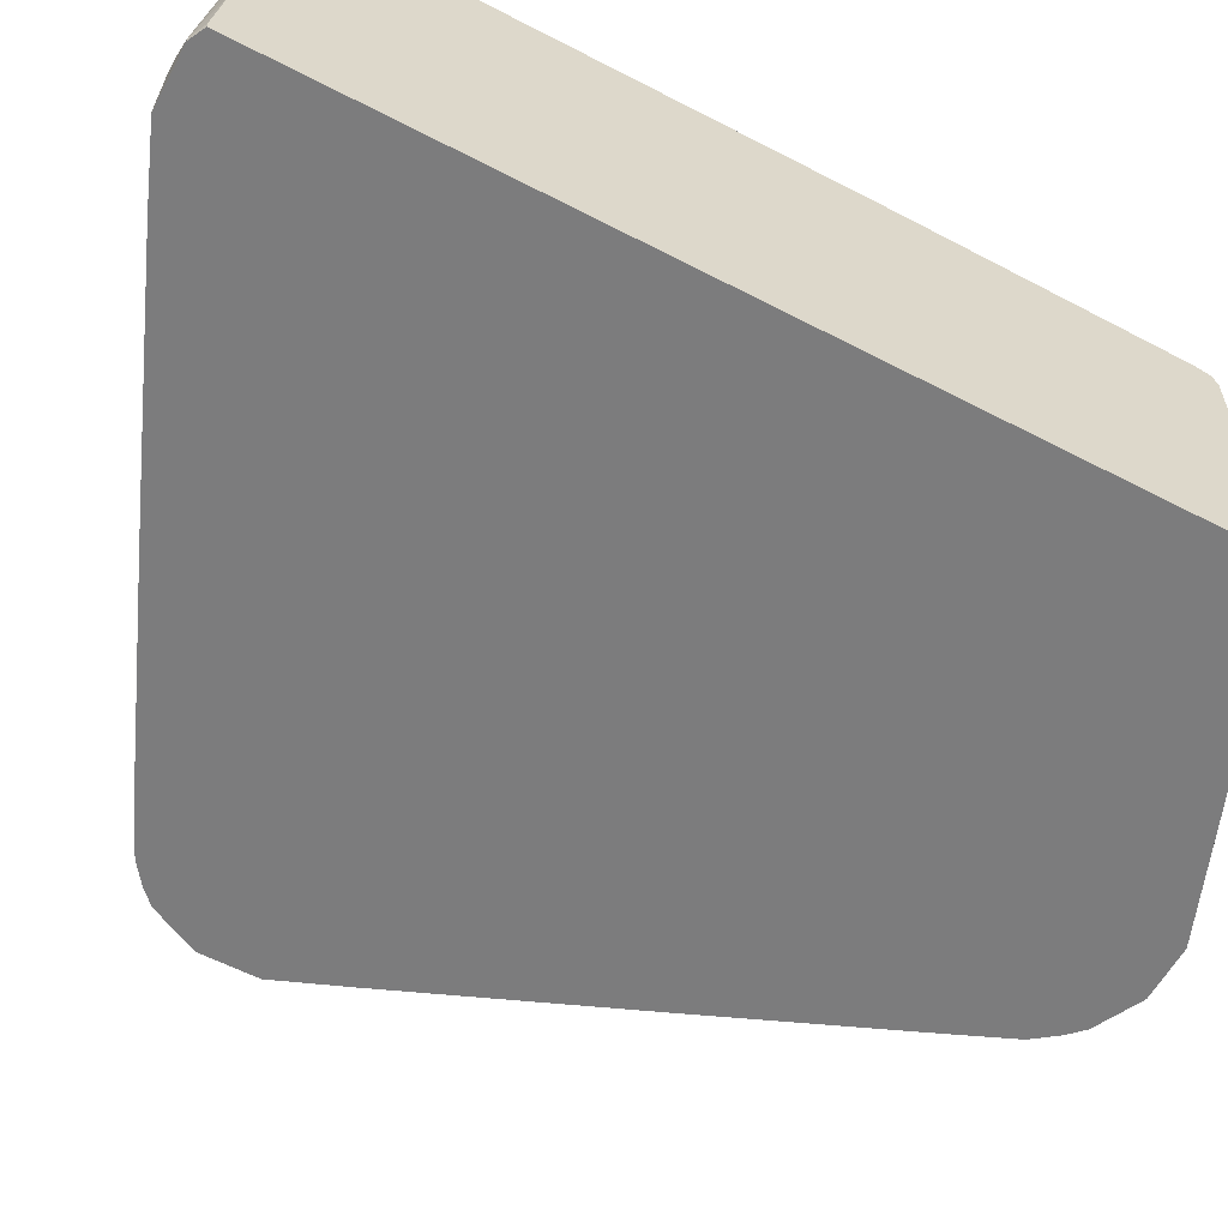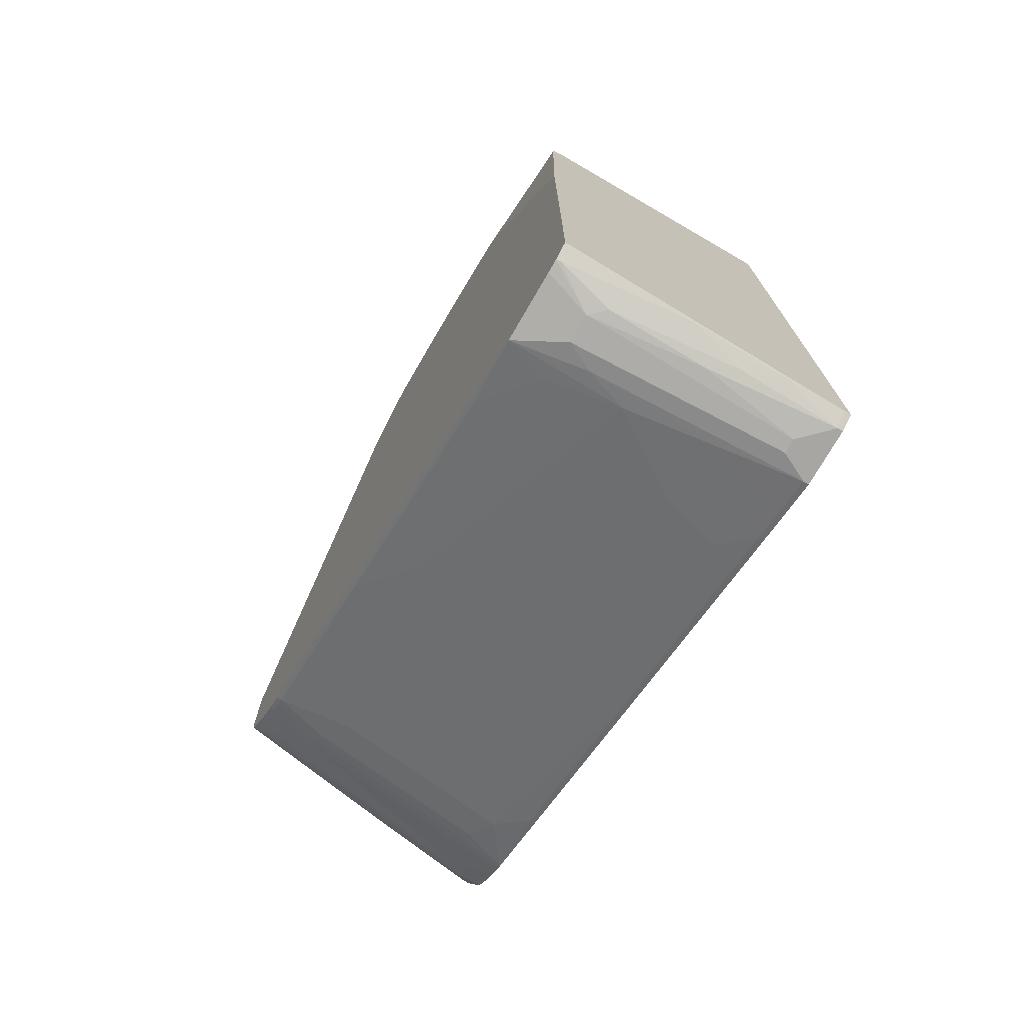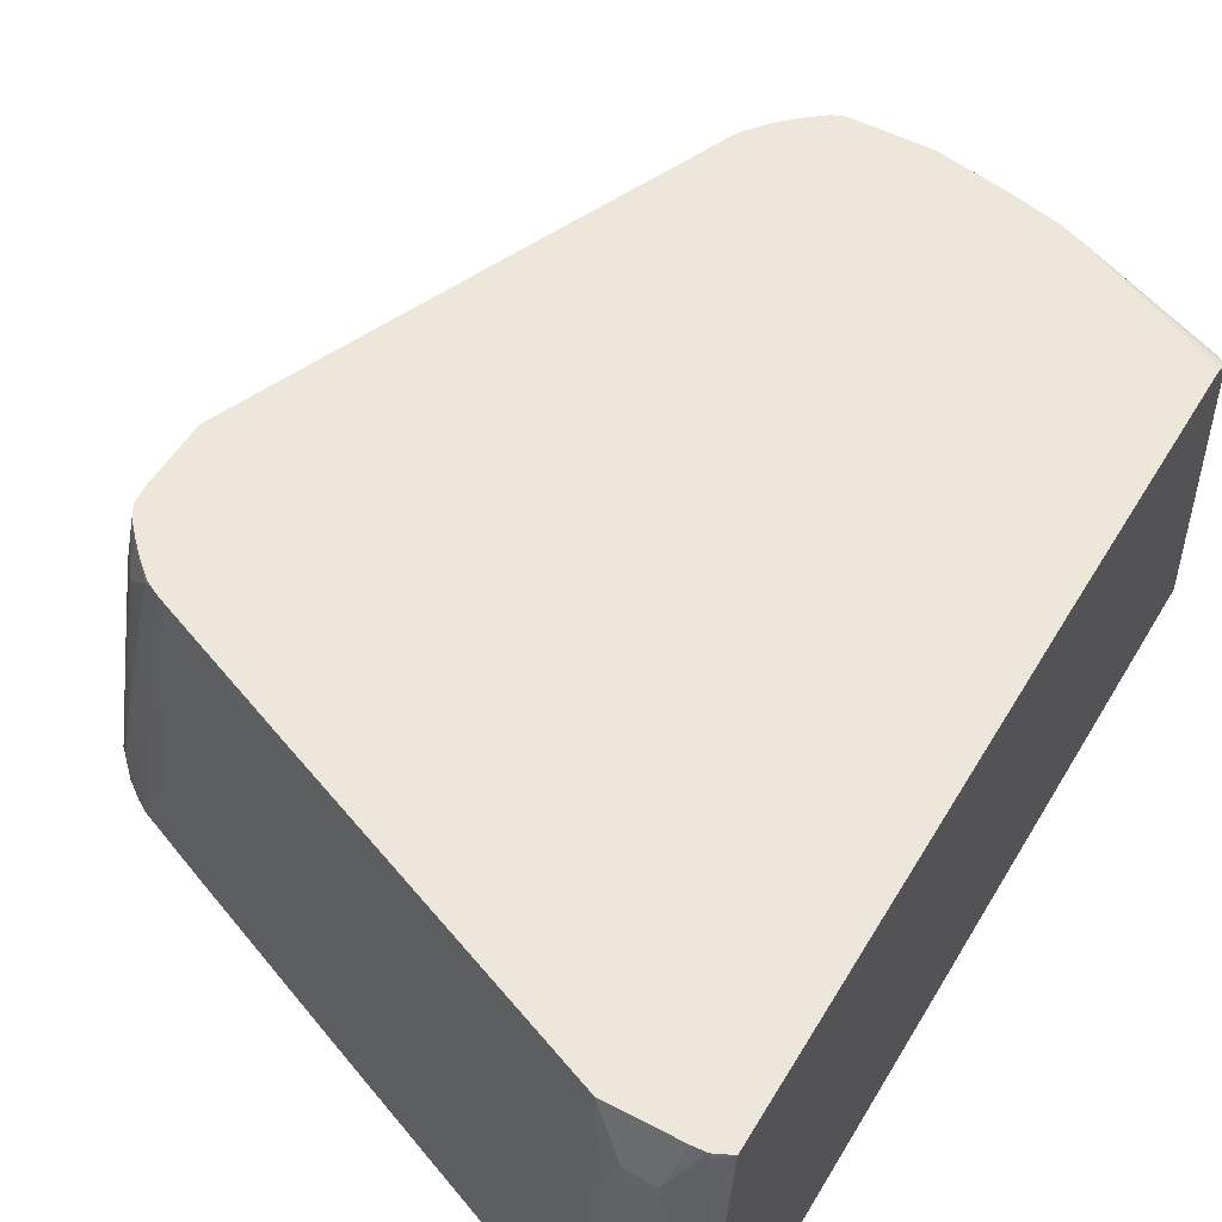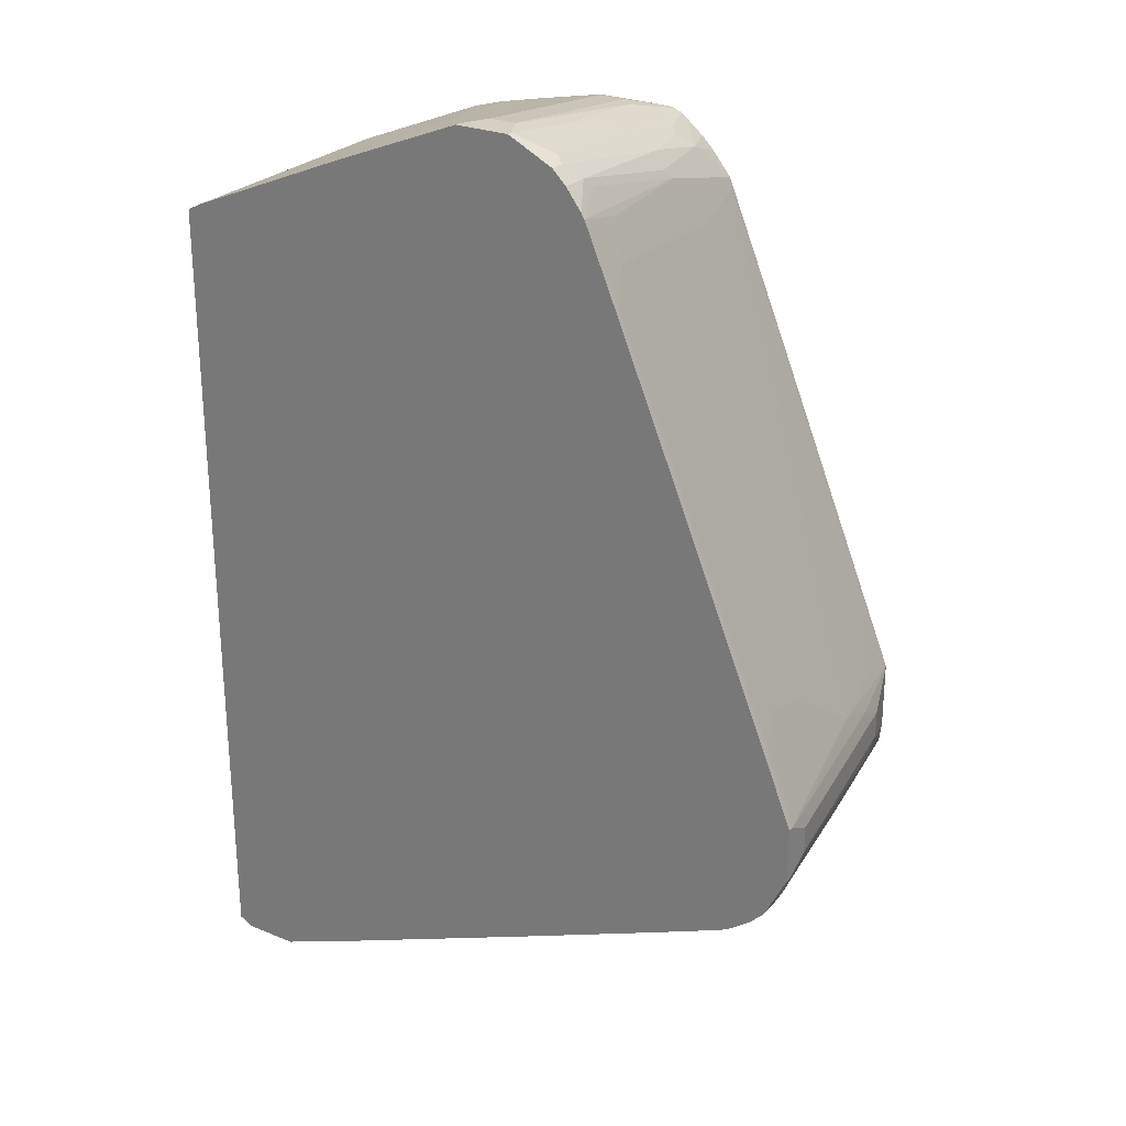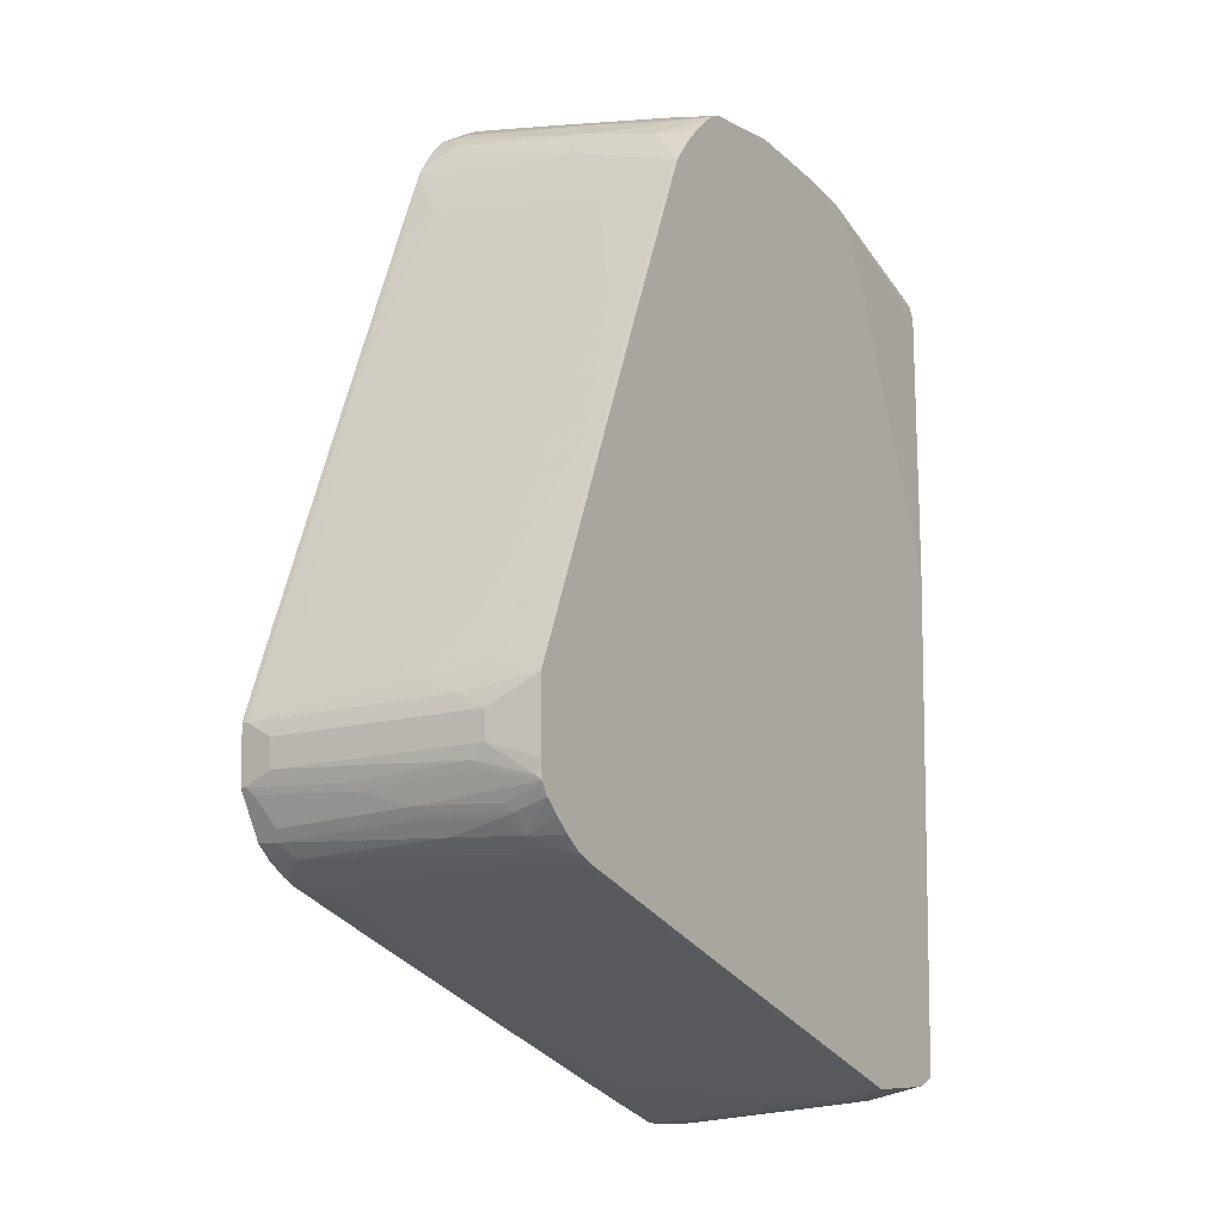
<metadata>
{"format":"obj","ext":"obj","renderer":"f3d","projection":"perspective","resolution":1024,"background":"white","views":[{"elev":-58.8,"azim":61.8,"up":"+Z"},{"elev":-74.3,"azim":59.9,"up":"+Y"},{"elev":51.6,"azim":29.8,"up":"+Z"},{"elev":26.4,"azim":-147.3,"up":"+Y"},{"elev":-8.5,"azim":-54.5,"up":"+Y"}]}
</metadata>
<code>
v 0.25 -0.6112 -0.5306
v 0.2483 -0.6032 -0.4613
v 0.2306 -0.6208 -0.5322
v 0.2432 -0.6146 -0.5392
v 0.25 -0.6112 -0.5392
v 0.25 -0.6024 -0.4621
v 0.2306 -0.6032 -0.408
v 0.2483 -0.5855 -0.3371
v 0.1951 -0.6208 -0.4968
v 0.2306 -0.6208 -0.5392
v 0.2128 -0.6032 -0.3726
v 0.25 0.4515 -0.5392
v 0.25 -0.5846 -0.3379
v 0.2306 -0.5677 -0.1774
v 0.2128 -0.5855 -0.2484
v 0.25 -0.558 -0.1758
v 0.1774 -0.6208 -0.4968
v 0.1951 -0.5855 -0.2307
v 0.1596 -0.6208 -0.5392
v 0.2497 0.4517 -0.5392
v 0.25 0.4515 -0.1952
v 0.25 -0.5569 -0.1715
v 0.2295 -0.5665 -0.1715
v 0.1596 -0.6208 -0.5322
v 0.1596 -0.5855 -0.2307
v 0.2128 -0.5677 -0.1715
v 0.07088 -0.5855 -0.5392
v 0.2394 0.4569 -0.1863
v 0.2306 0.4612 -0.5392
v 0.25 0.4468 -0.1855
v 0.25 0.07938 -0.1715
v 0.1419 -0.5855 -0.2661
v 0.1419 -0.6032 -0.4258
v 0.1242 -0.6032 -0.4968
v 0.07088 -0.5855 -0.5322
v 0.1242 -0.5677 -0.1715
v -0.2306 -0.4612 -0.5392
v 0.2306 0.4612 -0.1952
v 0.1419 0.4967 -0.1952
v 0.05315 0.5322 -0.1952
v 0.06202 0.5277 -0.1863
v 0.03542 0.5322 -0.1715
v 0.05119 0.5258 -0.1715
v 0.2483 0.4457 -0.1819
v 0.25 0.4449 -0.182
v 0.01768 0.55 -0.5392
v 0.25 0.4257 -0.1774
v 0.2483 0.08473 -0.1715
v 0.1242 -0.5855 -0.3194
v 0.05315 -0.5677 -0.4258
v 0.03542 -0.5677 -0.4968
v -0.2306 -0.4612 -0.5322
v 0.03542 -0.5322 -0.1774
v 0.1064 -0.5677 -0.2307
v -0.2668 -0.4065 -0.1715
v -0.266 -0.408 -0.1774
v -0.4435 -0.3725 -0.5392
v 0.01768 0.55 -0.5322
v -0.07098 0.5855 -0.408
v -4.849e-05 0.55 -0.2129
v -0.03551 0.55 -0.1715
v 0.05511 0.5238 -0.1715
v 0.25 0.4438 -0.1815
v -0.07098 0.5855 -0.5392
v 0.1774 0.2621 -0.1715
v 0.2128 0.1735 -0.1715
v 0.2306 0.4435 -0.1774
v 0.065 0.5174 -0.1715
v 0.06892 0.5125 -0.1715
v 0.0887 0.4751 -0.1715
v 0.05315 -0.55 -0.2661
v -0.1951 -0.4435 -0.2307
v -0.3371 -0.408 -0.4435
v -0.479 -0.3547 -0.4968
v -0.4435 -0.3725 -0.5322
v -0.142 -0.4612 -0.1952
v -0.4797 -0.3178 -0.1715
v -0.479 -0.3192 -0.1774
v -0.4613 -0.337 -0.2661
v -0.5336 -0.3343 -0.5392
v -0.1597 0.6208 -0.5322
v -0.1775 0.6208 -0.4968
v -0.1597 0.5855 -0.2307
v -0.1243 0.5677 -0.1715
v -0.1597 0.6208 -0.5392
v -0.4968 -0.337 -0.408
v -0.5145 -0.337 -0.479
v -0.4876 -0.3139 -0.1715
v -0.4908 -0.3134 -0.1774
v -0.5086 -0.3134 -0.2484
v -0.4968 -0.3192 -0.2484
v -0.5263 -0.3312 -0.479
v -0.5382 -0.332 -0.5392
v -0.2128 0.6208 -0.4968
v -0.1951 0.5855 -0.2307
v -0.2247 0.5677 -0.1715
v -0.2306 0.6208 -0.5392
v -0.4957 -0.3094 -0.1715
v -0.5026 -0.3074 -0.1774
v -0.5204 -0.3074 -0.2484
v -0.5381 -0.3252 -0.479
v -0.5558 -0.3074 -0.408
v -0.5737 -0.3074 -0.4968
v -0.5431 -0.3291 -0.5392
v -0.2306 0.6208 -0.5322
v -0.2128 0.6032 -0.3726
v -0.2128 0.5855 -0.2484
v -0.2306 0.5677 -0.1774
v -0.2306 0.5664 -0.1715
v -0.2376 0.6174 -0.5392
v -0.4999 -0.307 -0.1715
v -0.5204 -0.2897 -0.1715
v -0.5381 -0.2897 -0.2129
v -0.5509 -0.3243 -0.5392
v -0.5558 -0.2897 -0.3016
v -0.5737 -0.2897 -0.408
v -0.5914 -0.2897 -0.5145
v -0.5737 -0.3074 -0.5392
v -0.2424 0.615 -0.5263
v -0.2306 0.6032 -0.408
v -0.2424 0.5618 -0.1715
v -0.2483 0.5855 -0.3371
v -0.2522 0.6101 -0.5392
v -0.5381 -0.2719 -0.1715
v -0.5561 -0.2523 -0.1715
v -0.5566 -0.2661 -0.2129
v -0.5558 -0.2719 -0.2307
v -0.5737 -0.2719 -0.3371
v -0.5914 -0.2897 -0.5392
v -0.5921 -0.2839 -0.4968
v -0.5987 -0.275 -0.5056
v -0.621 -0.2306 -0.5322
v -0.6055 -0.2615 -0.5392
v -0.266 0.6032 -0.5145
v -0.2602 0.5795 -0.3312
v -0.2602 0.5618 -0.2248
v -0.2779 0.544 -0.207
v -0.251 0.5551 -0.1715
v -0.2877 0.5924 -0.5392
v -0.5627 -0.2405 -0.1715
v -0.5743 -0.2661 -0.3194
v -0.5633 -0.2572 -0.2218
v -0.581 -0.2572 -0.3283
v -0.5987 -0.2572 -0.4524
v -0.6165 -0.2395 -0.5234
v -0.5987 -0.2395 -0.3992
v -0.6031 -0.2306 -0.408
v -0.5854 -0.2129 -0.2484
v -0.621 -0.2129 -0.4968
v -0.621 -0.2306 -0.5392
v -0.2779 0.5973 -0.5086
v -0.2779 0.5618 -0.2957
v -0.272 0.5558 -0.2366
v -0.2779 0.5795 -0.4021
v -0.2897 0.5381 -0.2188
v -0.272 0.5381 -0.1715
v -0.2897 0.5913 -0.5392
v -0.2897 0.5913 -0.5204
v -0.5648 -0.2364 -0.1715
v -0.581 -0.2217 -0.2395
v -0.5854 -0.1951 -0.2307
v -0.5677 -0.2306 -0.1774
v -0.621 -0.1774 -0.4968
v -0.621 -0.1596 -0.5392
v -0.2897 0.5736 -0.4139
v -0.2897 0.5558 -0.3076
v -0.3075 0.5381 -0.3253
v -0.3075 0.5027 -0.1834
v -0.3066 0.4994 -0.1715
v -0.2897 0.5203 -0.1715
v -0.3075 0.5558 -0.4139
v -0.3075 0.5736 -0.5392
v -0.3075 0.5736 -0.5027
v -0.5677 -0.2129 -0.1715
v -0.5854 -0.1596 -0.2307
v -0.621 -0.1596 -0.5322
v -0.5854 -0.07087 -0.5392
v -0.3134 0.5263 -0.3135
v -0.3135 0.4908 -0.1715
v -0.3134 0.544 -0.4021
v -0.3273 0.5471 -0.5392
v -0.3317 0.5399 -0.5392
v -0.3134 0.5618 -0.4909
v -0.5677 -0.1241 -0.1715
v -0.5854 -0.1419 -0.2661
v -0.5854 -0.1241 -0.3194
v -0.5677 -0.05313 -0.4258
v -0.5677 -0.03538 -0.4968
v -0.5854 -0.07087 -0.5322
v -0.4613 0.2306 -0.5392
v -0.3312 0.5263 -0.4731
v -0.3193 0.5145 -0.3194
v -0.3312 0.5085 -0.4021
v -0.3312 0.473 -0.2602
v -0.3193 0.479 -0.1774
v -0.4021 0.2779 -0.1715
v -0.3725 0.4435 -0.5322
v -0.3548 0.479 -0.4968
v -0.3489 0.4908 -0.4909
v -0.3725 0.4435 -0.5392
v -0.5677 -0.1064 -0.2307
v -0.5263 -0.02358 -0.1715
v -0.5322 -0.03538 -0.1774
v -0.55 -0.05313 -0.2661
v -0.3903 0.3192 -0.2129
v -0.408 0.337 -0.4435
v -0.4613 0.2129 -0.4613
v -0.4613 0.2306 -0.5322
v -0.3371 0.4612 -0.2661
v -0.408 0.2661 -0.1774
v -0.4613 0.1419 -0.1952
f 125 140 126
f 120 134 122
f 126 141 128
f 123 139 134
f 122 151 135
f 122 134 151
f 121 137 138
f 121 136 137
f 121 135 136
f 119 134 120
f 116 128 117
f 117 133 129
f 117 132 133
f 117 131 132
f 117 130 131
f 117 141 130
f 117 128 141
f 116 127 128
f 126 128 127
f 115 127 116
f 113 127 115
f 119 123 134
f 126 140 142
f 135 154 136
f 126 143 141
f 113 126 127
f 137 155 138
f 136 154 152
f 136 155 137
f 136 153 155
f 136 166 153
f 136 152 166
f 135 151 154
f 134 139 151
f 132 150 133
f 132 164 150
f 132 176 164
f 132 163 176
f 132 149 163
f 132 148 149
f 132 147 148
f 132 146 147
f 132 145 146
f 131 145 132
f 131 144 145
f 131 143 144
f 131 141 143
f 130 141 131
f 126 142 143
f 113 125 126
f 90 99 100
f 112 124 113
f 95 106 107
f 94 106 95
f 94 120 106
f 94 105 120
f 93 103 104
f 93 102 103
f 93 101 102
f 92 101 93
f 90 101 92
f 90 100 101
f 95 107 96
f 138 155 156
f 88 99 89
f 88 98 99
f 87 90 92
f 87 91 90
f 83 96 84
f 83 95 96
f 82 95 83
f 82 94 95
f 81 94 82
f 81 105 94
f 89 99 90
f 113 124 125
f 96 108 109
f 97 110 105
f 110 123 119
f 108 135 121
f 108 122 135
f 108 120 122
f 108 121 109
f 107 120 108
f 106 120 107
f 105 119 120
f 105 110 119
f 103 118 114
f 96 107 108
f 103 129 118
f 103 116 117
f 103 115 116
f 103 113 115
f 103 114 104
f 102 113 103
f 100 102 101
f 99 113 100
f 99 112 113
f 99 111 112
f 98 111 99
f 103 117 129
f 139 157 158
f 167 178 179
f 140 159 142
f 184 203 201
f 184 202 203
f 184 186 185
f 184 201 186
f 182 200 197
f 182 199 191
f 182 198 199
f 182 197 198
f 180 183 182
f 179 210 196
f 186 201 203
f 179 195 210
f 179 194 209
f 179 199 194
f 179 193 199
f 179 191 193
f 179 192 191
f 178 192 179
f 178 191 192
f 178 182 191
f 178 180 182
f 177 208 190
f 179 209 195
f 186 203 204
f 186 204 205
f 186 205 187
f 205 211 210
f 204 211 205
f 203 211 204
f 203 210 211
f 198 205 209
f 198 206 205
f 198 207 206
f 198 208 207
f 197 208 198
f 196 203 202
f 196 210 203
f 195 205 210
f 195 209 205
f 194 198 209
f 194 199 198
f 191 199 193
f 190 197 200
f 190 208 197
f 188 208 189
f 187 208 188
f 187 207 208
f 187 206 207
f 187 205 206
f 177 189 208
f 139 158 151
f 176 188 189
f 176 186 187
f 155 170 156
f 155 169 170
f 155 168 169
f 155 167 168
f 153 166 155
f 152 165 166
f 152 154 165
f 151 165 154
f 151 158 165
f 149 175 163
f 155 166 173
f 149 161 175
f 148 159 162
f 148 160 159
f 148 161 149
f 146 148 147
f 146 160 148
f 144 146 145
f 143 146 144
f 143 160 146
f 143 159 160
f 142 159 143
f 148 162 161
f 155 173 171
f 155 171 167
f 157 172 173
f 176 185 186
f 175 184 185
f 173 182 183
f 173 181 182
f 172 181 173
f 171 180 178
f 171 183 180
f 171 173 183
f 168 179 169
f 167 171 178
f 167 179 168
f 81 97 105
f 165 173 166
f 164 189 177
f 164 176 189
f 163 185 176
f 163 175 185
f 161 184 175
f 161 174 184
f 161 162 174
f 159 174 162
f 158 173 165
f 157 173 158
f 176 187 188
f 81 85 97
f 100 113 102
f 80 87 92
f 18 26 36
f 18 23 26
f 17 32 24
f 17 25 32
f 14 18 15
f 14 23 18
f 14 22 23
f 14 16 22
f 12 20 21
f 11 15 18
f 18 36 25
f 9 25 17
f 9 11 18
f 8 16 14
f 8 13 16
f 7 15 11
f 7 14 15
f 7 8 14
f 6 13 8
f 4 12 5
f 4 20 12
f 4 29 20
f 9 18 25
f 4 46 29
f 19 24 35
f 20 28 21
f 22 179 196
f 22 169 179
f 22 170 169
f 22 156 170
f 22 138 156
f 22 121 138
f 22 109 121
f 22 96 109
f 22 84 96
f 22 61 84
f 19 35 27
f 22 42 61
f 22 62 43
f 22 68 62
f 22 69 68
f 22 70 69
f 22 65 70
f 22 66 65
f 22 48 66
f 22 31 48
f 21 28 30
f 20 29 28
f 22 43 42
f 4 64 46
f 4 85 64
f 4 97 85
f 3 19 10
f 3 24 19
f 3 17 24
f 3 9 17
f 2 8 7
f 2 6 8
f 2 7 3
f 1 6 2
f 1 13 6
f 1 16 13
f 3 10 4
f 1 22 16
f 1 47 31
f 1 63 47
f 1 45 63
f 1 30 45
f 1 21 30
f 1 12 21
f 1 5 12
f 1 4 5
f 1 3 4
f 1 2 3
f 1 31 22
f 3 7 11
f 3 11 9
f 4 10 19
f 4 110 97
f 4 123 110
f 4 139 123
f 4 157 139
f 4 172 157
f 4 181 172
f 4 182 181
f 4 200 182
f 4 190 200
f 4 177 190
f 4 164 177
f 4 150 164
f 4 133 150
f 4 129 133
f 4 118 129
f 4 114 118
f 4 104 114
f 80 92 93
f 4 80 93
f 4 57 80
f 4 37 57
f 4 27 37
f 4 19 27
f 22 196 202
f 22 202 184
f 4 93 104
f 22 174 159
f 55 78 56
f 53 76 71
f 53 56 76
f 52 74 75
f 51 74 52
f 50 74 51
f 50 73 74
f 50 72 73
f 49 72 50
f 49 76 72
f 56 72 76
f 49 71 76
f 49 54 53
f 47 70 65
f 47 69 70
f 47 68 69
f 47 67 68
f 47 63 67
f 47 66 48
f 47 65 66
f 46 59 58
f 46 64 59
f 49 53 71
f 56 78 79
f 56 79 72
f 57 75 80
f 22 184 174
f 78 87 86
f 78 91 87
f 78 90 91
f 78 89 90
f 78 88 89
f 77 88 78
f 74 80 75
f 74 87 80
f 74 86 87
f 74 78 86
f 74 79 78
f 73 79 74
f 72 79 73
f 62 67 63
f 62 68 67
f 61 83 84
f 60 83 61
f 60 82 83
f 60 81 82
f 59 81 60
f 59 85 81
f 59 64 85
f 44 62 63
f 44 63 45
f 55 77 78
f 42 60 61
f 28 42 43
f 28 41 42
f 28 40 41
f 28 39 40
f 28 38 39
f 27 52 37
f 27 35 52
f 25 36 32
f 24 34 35
f 24 33 34
f 24 32 33
f 22 26 23
f 22 36 26
f 22 55 36
f 22 77 55
f 22 88 77
f 22 98 88
f 22 111 98
f 22 112 111
f 22 124 112
f 43 62 44
f 22 140 125
f 22 159 140
f 28 43 44
f 28 44 45
f 22 125 124
f 28 29 38
f 28 45 30
f 40 60 42
f 40 42 41
f 39 59 40
f 38 59 39
f 38 58 59
f 37 75 57
f 37 52 75
f 36 56 53
f 36 55 56
f 36 54 49
f 40 59 60
f 35 51 52
f 35 50 51
f 33 35 34
f 33 50 35
f 33 49 50
f 32 36 49
f 32 49 33
f 31 47 48
f 29 58 38
f 29 46 58
f 36 53 54

</code>
